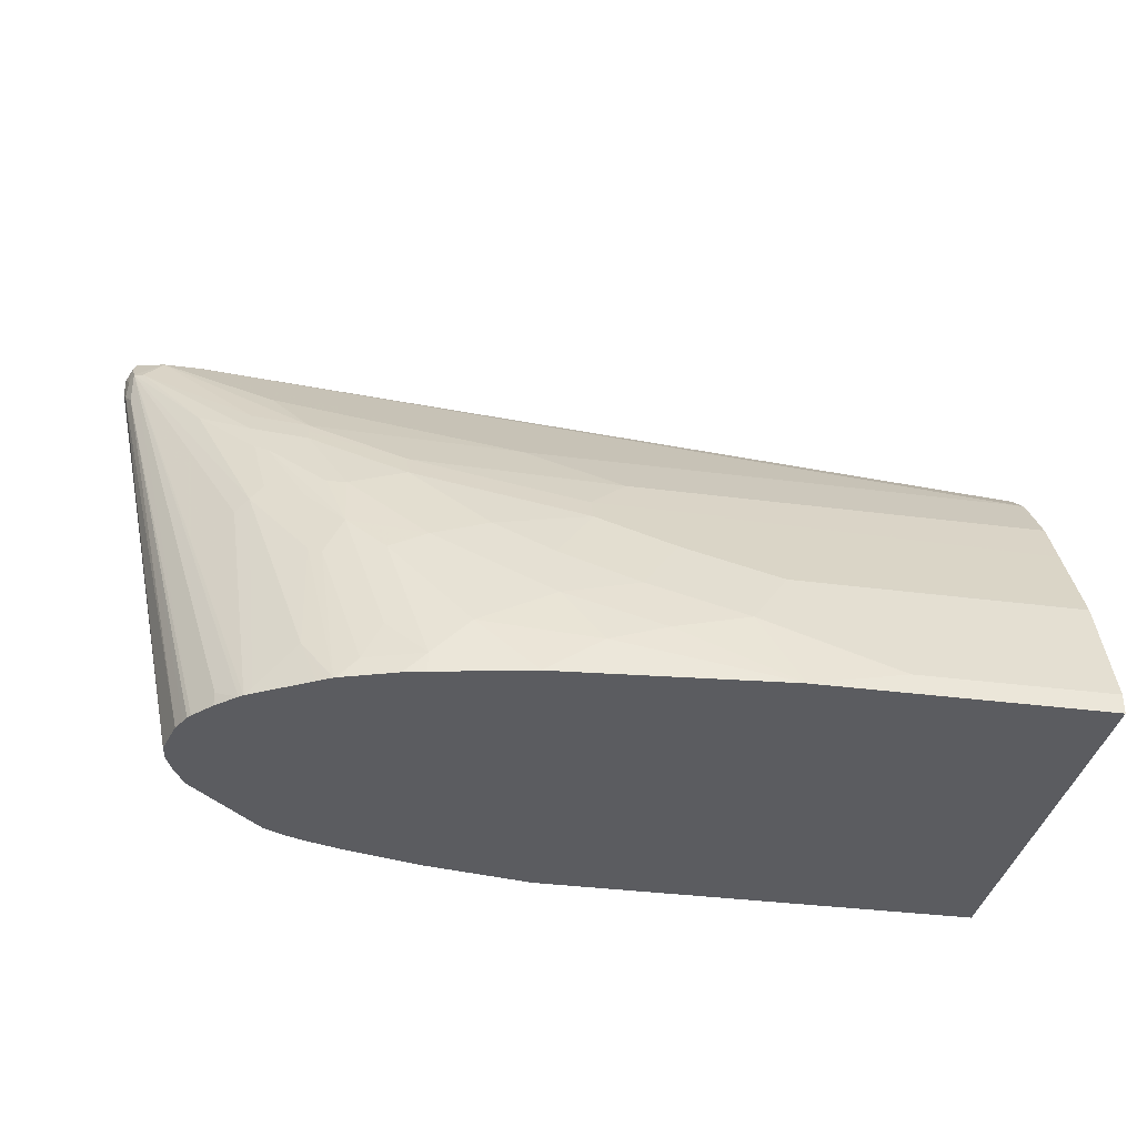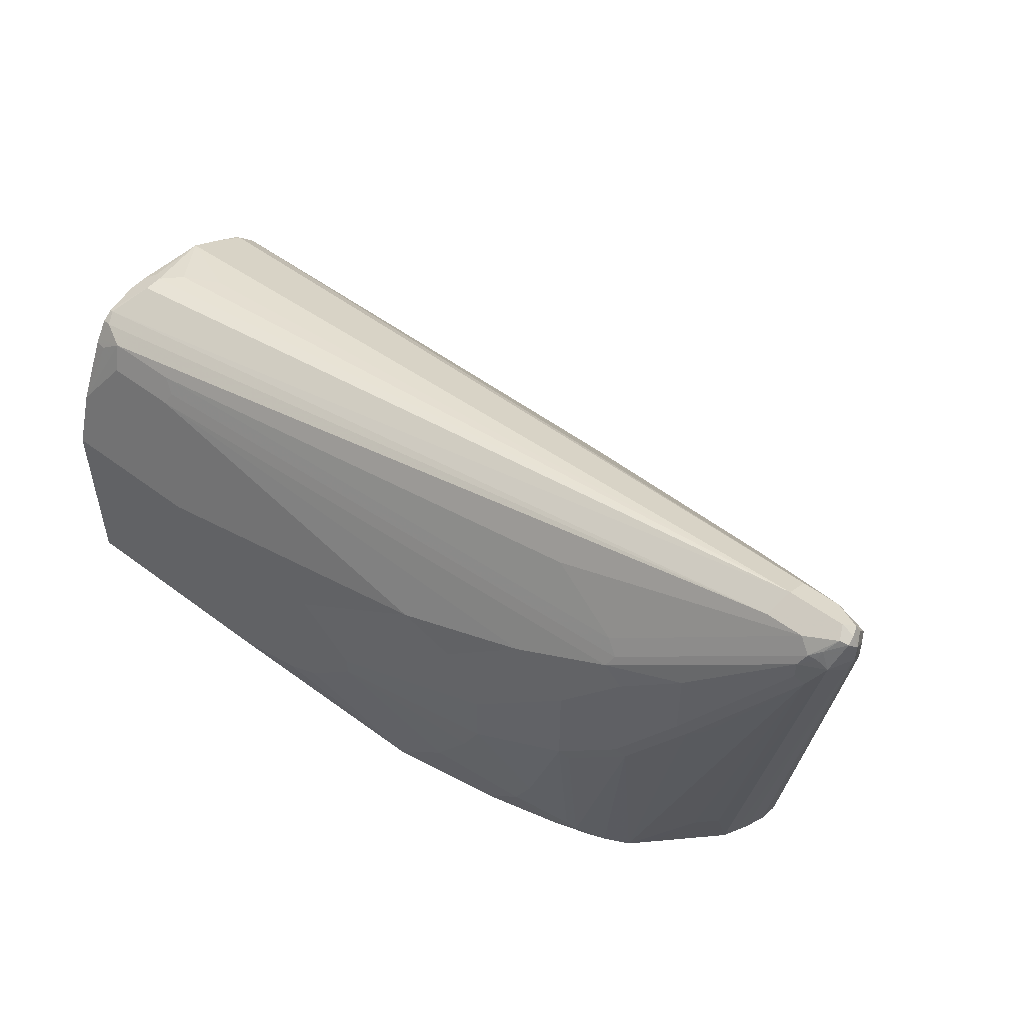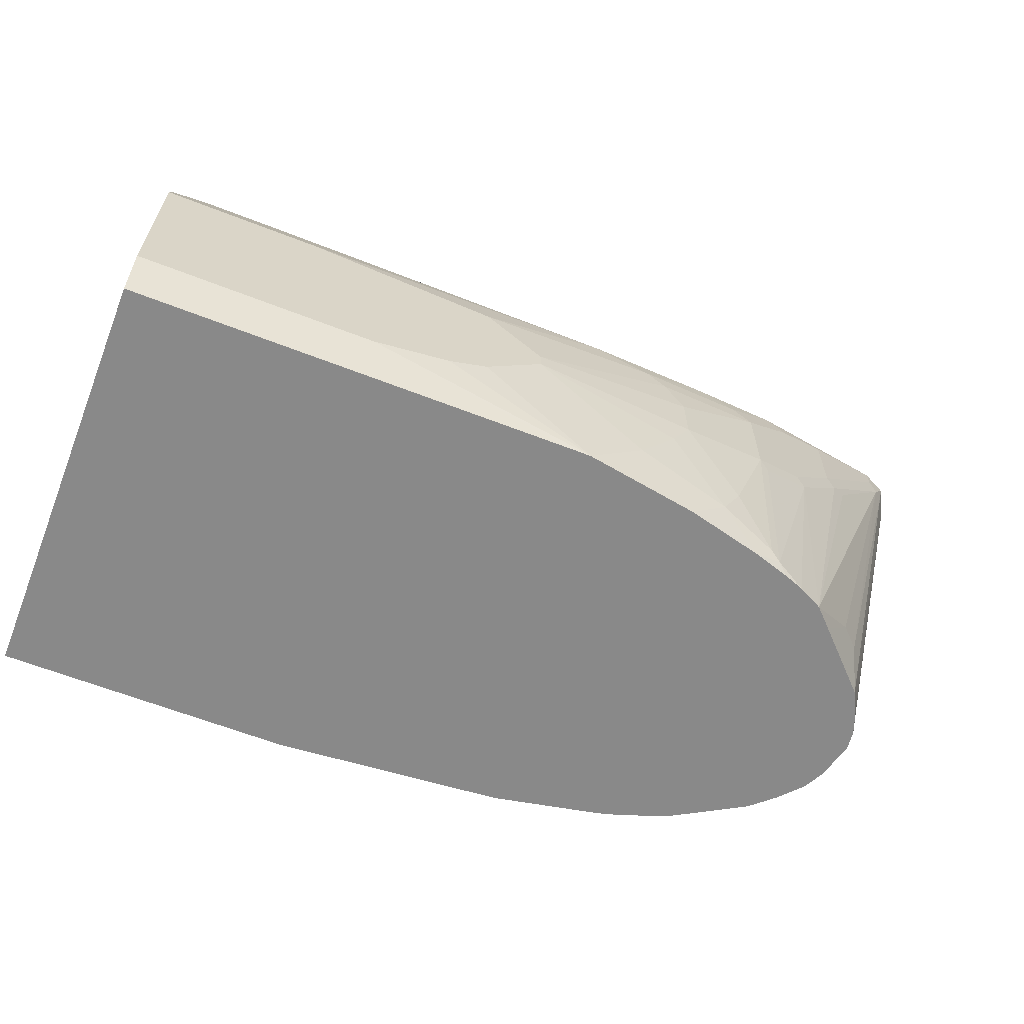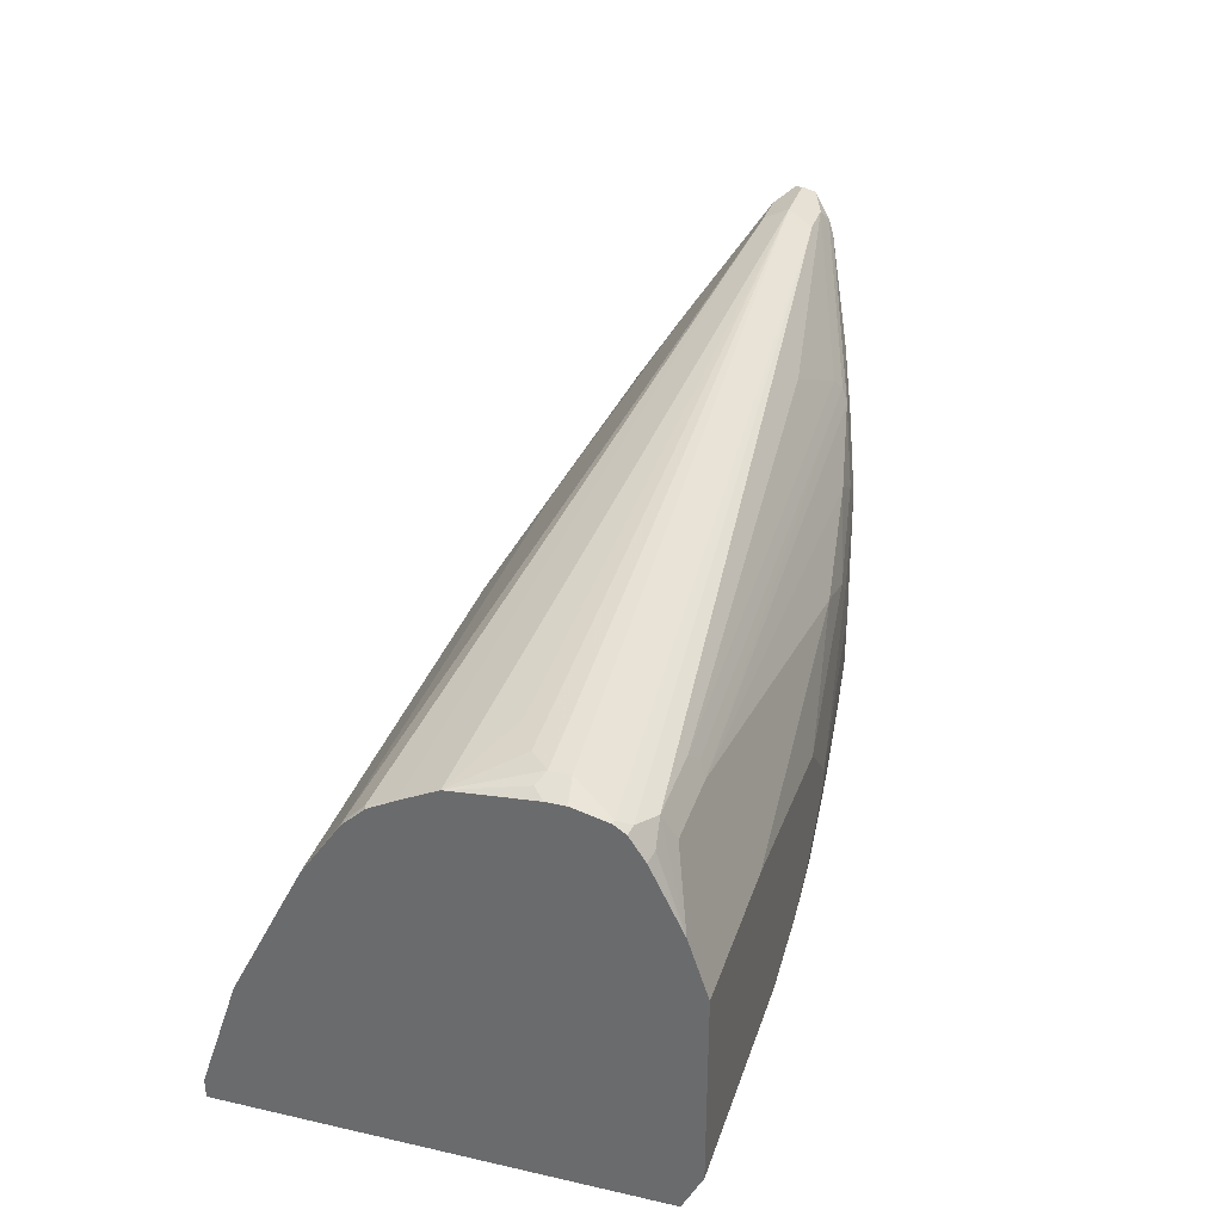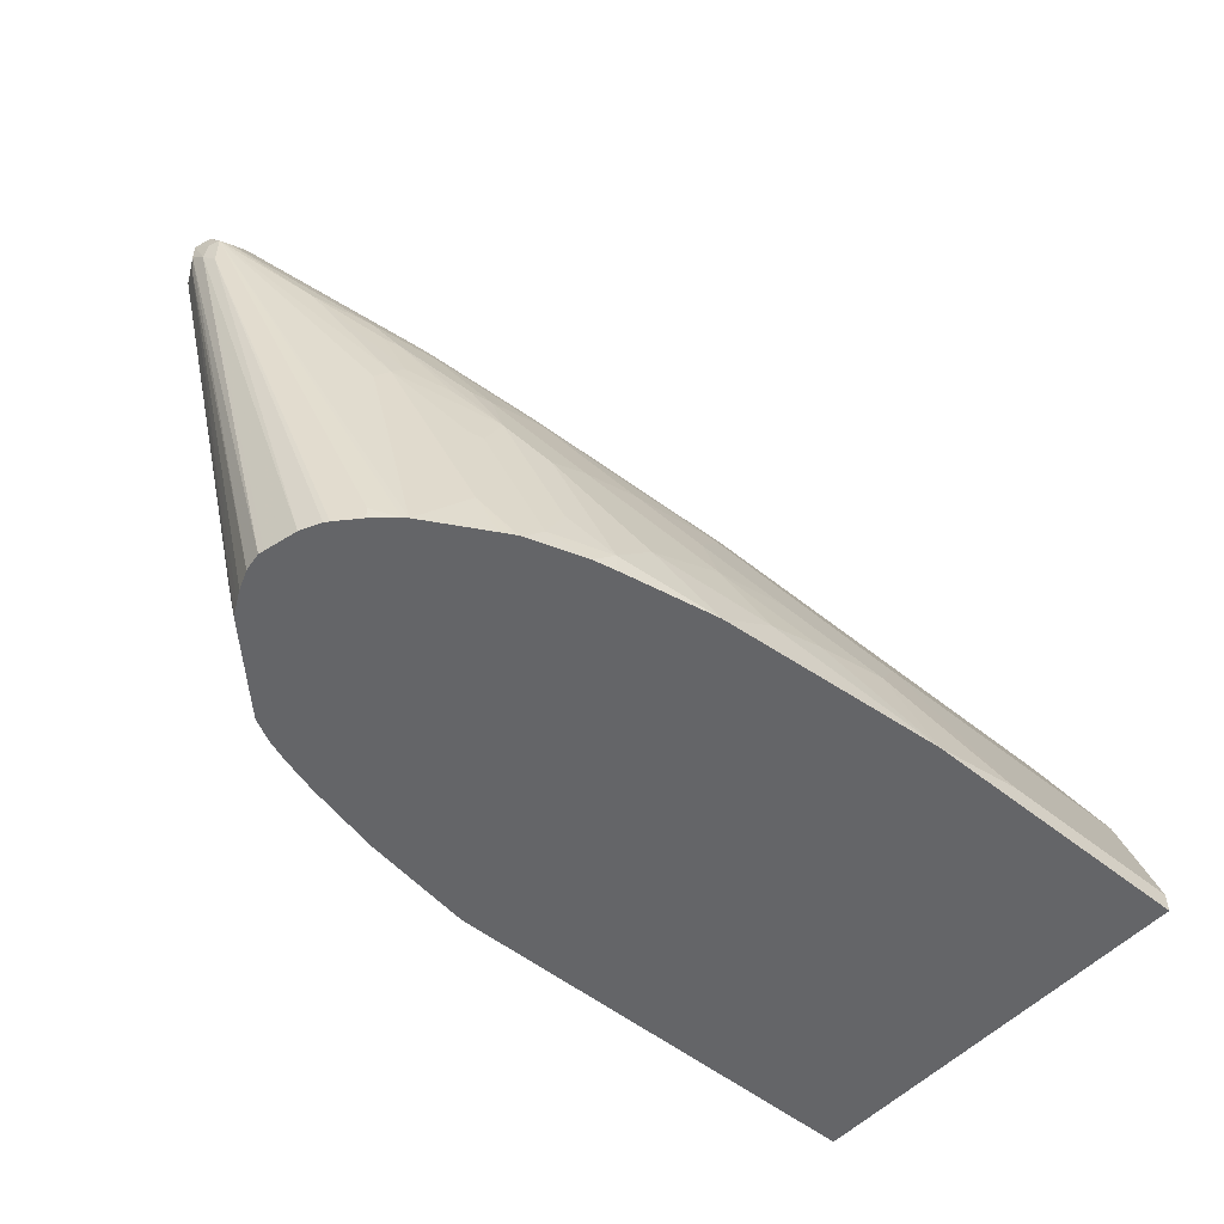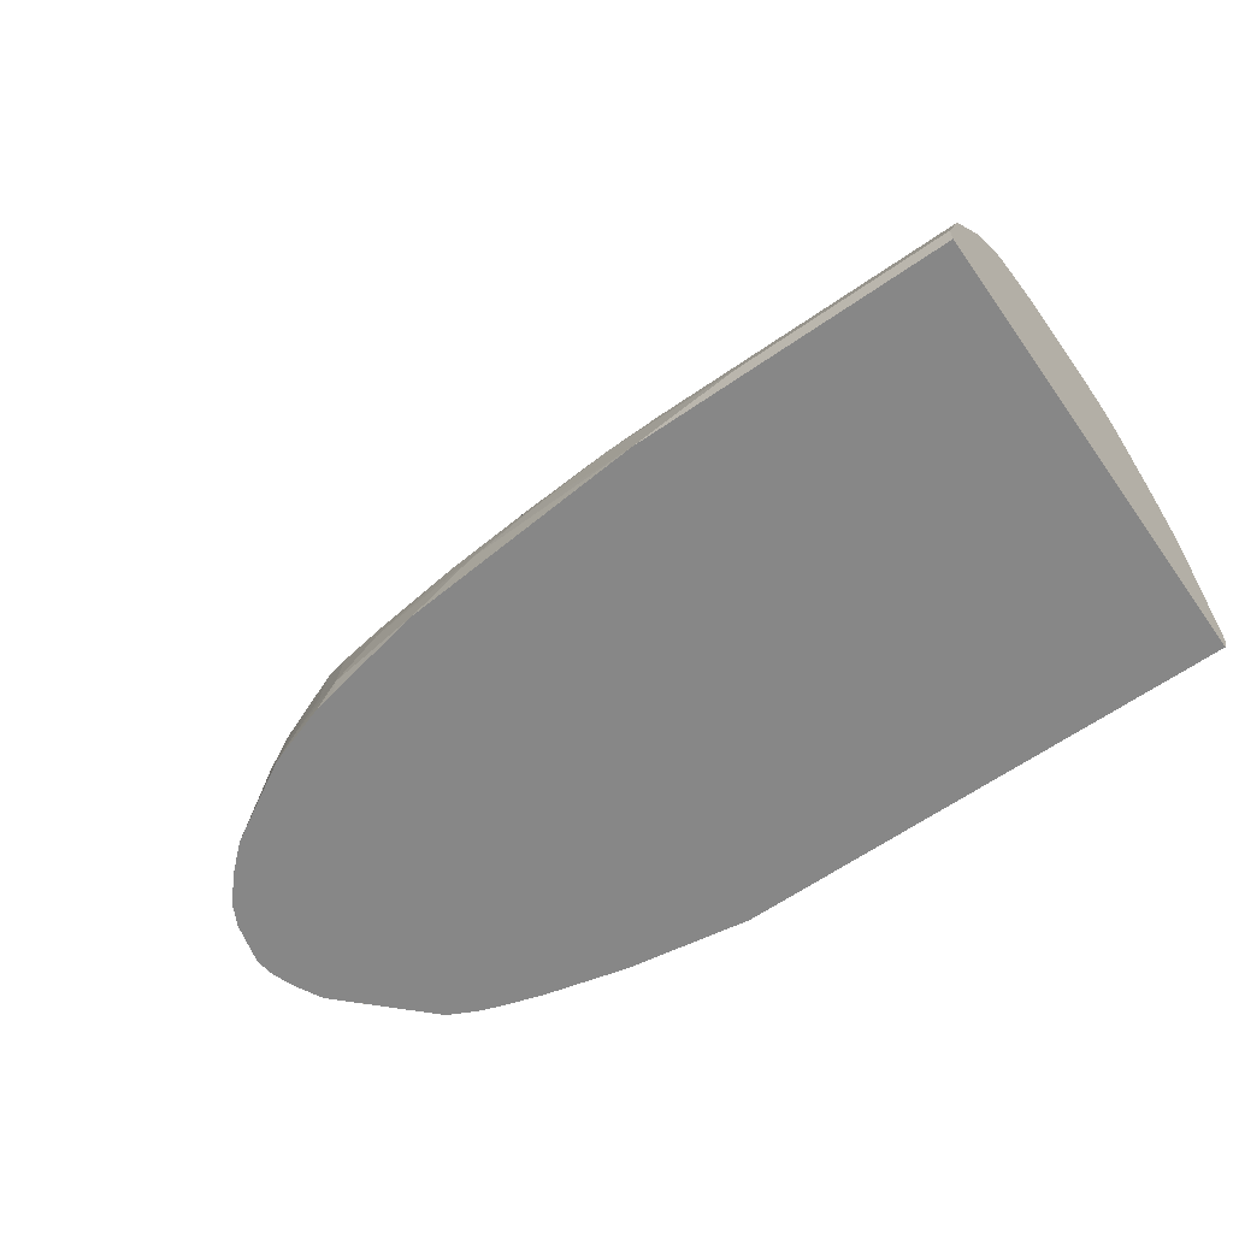
<metadata>
{"format":"obj","ext":"obj","renderer":"f3d","projection":"perspective","resolution":1024,"background":"white","views":[{"elev":-34.5,"azim":-10.1,"up":"+Z"},{"elev":51.1,"azim":-140.7,"up":"+Z"},{"elev":-63.1,"azim":158.5,"up":"+Z"},{"elev":33.5,"azim":107.1,"up":"+Z"},{"elev":-51.6,"azim":-41.3,"up":"+Z"},{"elev":-62.5,"azim":35.2,"up":"+Z"}]}
</metadata>
<code>
v -0.7394 0.01782 0.07089
v -0.7372 0.03526 0.07089
v -0.7381 0.01244 0.07089
v -0.8164 0.0742 0.4839
v -0.8194 0.08904 0.4987
v -0.7304 0.05343 0.07089
v -0.815 0.09129 0.481
v -0.7303 -0.0178 0.07089
v -0.8105 0.06233 0.472
v -0.815 0.07124 0.501
v -0.8194 0.08904 0.5166
v -0.815 0.09795 0.5255
v -0.8075 0.1128 0.4987
v -0.7246 0.06506 0.07089
v -0.7186 0.07693 0.07089
v -0.7244 -0.02967 0.07089
v -0.8105 0.06233 0.5032
v -0.7212 -0.03596 0.07089
v -0.7181 -0.04001 0.07089
v -0.8134 0.07717 0.5225
v -0.8105 0.08014 0.5299
v -0.8134 0.08904 0.5285
v -0.8016 0.08904 0.5344
v -0.8075 0.1009 0.5285
v -0.7993 0.1113 0.5166
v -0.7971 0.1158 0.5077
v -0.7838 0.1247 0.4987
v -0.7927 0.1202 0.472
v -0.7184 0.09498 0.1247
v -0.7184 0.07717 0.07089
v -0.7422 0.005946 0.4156
v -0.8016 0.05788 0.501
v -0.7838 0.0653 0.5225
v -0.7006 -0.05934 0.08314
v -0.6813 -0.07679 0.07089
v -0.6772 -0.07996 0.07089
v -0.7006 -0.04154 0.2791
v -0.6887 -0.04747 0.291
v -0.7006 -0.05934 0.07089
v -0.8016 0.07717 0.5285
v -0.7482 0.08904 0.5344
v -0.7897 0.1187 0.5106
v -0.7778 0.1128 0.5225
v -0.7838 0.1247 0.481
v -0.6235 0.1781 0.4097
v -0.6947 0.1603 0.4275
v -0.6947 0.1603 0.3562
v -0.7036 0.1559 0.3473
v -0.7184 0.1484 0.3562
v -0.6471 0.1484 0.07089
v -0.7006 0.1128 0.1247
v -0.665 0.1306 0.07089
v -0.7303 1.046e-05 0.4097
v -0.6769 -0.04896 0.305
v -0.6887 -0.02967 0.3622
v -0.6947 -0.0178 0.3919
v -0.6947 -0.005925 0.4156
v -0.7482 0.0653 0.5225
v -0.6413 -0.02373 0.3978
v -0.6769 0.01188 0.4512
v -0.4453 -0.04154 0.38
v -0.6709 -0.08313 0.0772
v -0.6209 -0.1126 0.07089
v -0.6353 -0.1009 0.1129
v -0.6353 -0.08313 0.2197
v -0.6769 -0.05341 0.285
v -0.7422 0.1128 0.5225
v 0.03902 0.03562 0.4275
v -0.03568 0.07124 0.4453
v -5.346e-05 0.08904 0.4453
v 0.01776 0.1068 0.4453
v 0.01776 0.1247 0.4453
v 0.03557 0.1603 0.4275
v -0.6293 0.1722 0.4216
v -0.5462 0.1484 0.4691
v -0.6175 0.1662 0.4334
v -0.6413 0.1781 0.3919
v -0.07131 0.1959 0.3919
v -0.5344 0.1959 0.3741
v -0.57 0.1959 0.3562
v -0.6413 0.1781 0.285
v -0.6502 0.1737 0.2761
v -0.6238 0.1601 0.07089
v -0.6473 0.1482 0.07089
v -0.6769 -0.0356 0.3562
v -0.6056 -0.08906 0.2494
v -0.6413 -0.06676 0.2873
v -0.6235 -0.06676 0.305
v -0.6235 -0.05341 0.3384
v -0.6413 -0.0356 0.3741
v -0.6413 -0.02967 0.3859
v 0.03557 -0.04154 0.38
v 0.03557 -0.02373 0.3978
v 0.03902 0.002296 0.4108
v 0.03902 0.01188 0.4156
v -0.5522 -0.05934 0.3444
v -0.3563 -0.07719 0.3266
v -0.6078 -0.1199 0.07089
v -0.6146 -0.1158 0.07575
v -0.6235 -0.08906 0.2138
v -0.5284 0.1484 0.4691
v 0.02961 0.1722 0.4216
v 0.005913 0.184 0.4156
v 0.03902 0.1103 0.4347
v 0.02961 0.1009 0.4394
v 0.03902 0.1281 0.4347
v 0.03902 0.1433 0.4309
v 0.03902 0.1596 0.4268
v -0.07719 0.19 0.4037
v -0.06534 0.184 0.4156
v -0.5878 0.1959 0.3384
v -5.346e-05 0.1959 0.3919
v -0.1069 0.2316 0.285
v -0.4097 0.2137 0.3384
v -0.4631 0.2137 0.3206
v -0.5878 0.1959 0.2494
v -0.5967 0.1915 0.2405
v -0.5967 0.1737 0.08019
v -0.6235 0.1603 0.07125
v -0.606 0.1667 0.07089
v -0.5878 -0.1247 0.08908
v -0.57 -0.1247 0.1247
v -0.5344 -0.1425 0.08908
v -0.57 -0.1069 0.2138
v -0.5344 -0.1069 0.2316
v -0.57 -0.08906 0.2672
v -0.6056 -0.07121 0.3028
v -0.5522 -0.07121 0.3206
v 0.03902 -0.07719 0.3266
v 0.03902 -0.0417 0.3789
v 0.03902 -0.02217 0.3975
v 0.03902 -0.01976 0.3989
v -0.3919 -0.095 0.291
v -0.6056 -0.1208 0.07089
v 0.03902 0.1703 0.4197
v 0.03902 0.1815 0.4029
v 0.03902 0.1846 0.3983
v 0.02667 0.187 0.4008
v 0.03902 0.2137 0.3384
v -0.4809 0.2137 0.3028
v -0.4988 0.2137 0.2672
v 0.03902 0.2316 0.285
v -0.2851 0.2316 0.2672
v -0.3029 0.2316 0.2494
v -0.5522 0.1959 0.1425
v -0.5878 0.1781 0.08908
v -0.4988 0.2137 0.2138
v -0.57 0.1781 0.07089
v -0.6056 0.1668 0.07089
v -0.5547 -0.138 0.07089
v -0.5522 -0.1386 0.07089
v -0.5347 -0.1425 0.07089
v -0.4457 -0.1603 0.07089
v -0.4453 -0.1603 0.07125
v -0.5166 -0.1425 0.1069
v -0.5344 -0.138 0.1091
v -0.4988 -0.1425 0.1247
v -0.4275 -0.1425 0.1604
v -0.4809 -0.1069 0.2494
v -0.5166 -0.08906 0.285
v -0.3919 -0.1069 0.2672
v 0.03902 -0.095 0.291
v -0.3207 -0.1128 0.2554
v 0.03902 -0.1176 0.2457
v 0.03902 -0.09981 0.2814
v -0.3385 0.2316 0.2138
v 0.03902 0.2316 0.1069
v -0.5344 0.1959 0.1069
v -0.3385 0.2316 0.196
v -0.4809 0.2137 0.1781
v -0.4988 0.1959 0.07089
v -0.232 -0.1781 0.07089
v -0.2316 -0.1781 0.07125
v -0.3919 -0.1603 0.1069
v -0.4275 -0.1247 0.2138
v -0.3385 -0.1603 0.1247
v -0.2673 -0.1603 0.1425
v -0.3563 -0.1425 0.1781
v -0.3207 -0.1247 0.2316
v -0.2316 -0.1365 0.2079
v 0.03902 -0.1414 0.1982
v 0.03902 0.2149 0.07352
v 0.03894 0.2137 0.07089
v -0.1782 0.2316 0.1069
v -0.4453 0.2137 0.1247
v -0.3207 0.2316 0.1781
v -0.3919 0.2137 0.07125
v -0.3922 0.2136 0.07089
v 0.03902 -0.1781 0.07089
v -0.1426 -0.1781 0.08908
v -0.2316 -0.1425 0.196
v 0.03902 -0.1425 0.196
v 0.03902 0.2137 0.07125
v 0.03902 0.1362 0.07089
v -0.3741 0.2137 0.07089
v -0.3919 0.2136 0.07089
v -0.2494 0.2316 0.1247
v -0.2851 0.2316 0.1425
v 0.03902 -0.1781 0.08908
f 93 130 131
f 88 127 89
f 92 130 93
f 92 129 130
f 90 96 91
f 90 128 96
f 89 128 90
f 89 127 128
f 93 131 132
f 113 186 169
f 86 127 88
f 86 126 127
f 86 125 126
f 86 124 125
f 86 123 124
f 86 122 123
f 86 121 122
f 93 132 94
f 85 86 88
f 85 87 86
f 86 100 121
f 96 128 161
f 111 115 140
f 96 133 97
f 113 198 186
f 83 118 120
f 113 197 198
f 113 184 197
f 113 167 184
f 113 142 167
f 112 139 142
f 111 147 116
f 111 141 147
f 111 140 141
f 103 139 112
f 103 138 139
f 103 137 138
f 103 136 137
f 103 135 136
f 102 135 103
f 102 108 135
f 98 121 100
f 98 134 121
f 97 162 129
f 97 133 162
f 96 161 133
f 83 119 118
f 68 70 69
f 82 118 119
f 71 105 104
f 68 71 70
f 68 105 71
f 68 104 105
f 68 106 104
f 68 107 106
f 68 108 107
f 68 135 108
f 68 136 135
f 68 137 136
f 68 139 137
f 68 142 139
f 68 167 142
f 68 182 167
f 68 193 182
f 68 194 193
f 68 189 194
f 68 199 189
f 68 192 199
f 113 169 166
f 68 181 192
f 71 104 106
f 82 119 83
f 71 106 72
f 72 107 108
f 82 117 118
f 81 117 82
f 81 116 117
f 80 115 111
f 79 115 80
f 79 114 115
f 78 114 79
f 78 113 114
f 78 142 113
f 78 112 142
f 78 103 112
f 78 110 103
f 78 109 110
f 75 110 76
f 75 103 110
f 75 101 103
f 74 109 78
f 74 110 109
f 74 76 110
f 73 108 102
f 72 108 73
f 72 106 107
f 113 166 144
f 161 175 178
f 113 143 114
f 169 185 170
f 169 186 185
f 168 185 171
f 168 170 185
f 167 195 184
f 167 183 195
f 167 182 183
f 163 181 164
f 163 180 181
f 163 191 180
f 163 179 191
f 161 178 179
f 159 161 160
f 159 175 161
f 158 178 175
f 158 177 178
f 158 176 177
f 158 174 176
f 158 175 159
f 157 174 158
f 154 174 157
f 171 185 187
f 154 173 174
f 171 187 188
f 172 199 190
f 68 164 181
f 190 192 191
f 190 199 192
f 187 196 188
f 187 198 197
f 186 198 187
f 185 186 187
f 184 187 197
f 184 196 187
f 184 195 196
f 183 193 194
f 182 193 183
f 181 191 192
f 180 191 181
f 177 190 191
f 177 179 178
f 177 191 179
f 173 190 177
f 173 176 174
f 173 177 176
f 172 190 173
f 172 189 199
f 113 144 143
f 154 157 155
f 153 172 173
f 123 156 124
f 123 155 156
f 123 154 155
f 123 153 154
f 123 152 153
f 123 151 152
f 123 150 151
f 121 123 122
f 121 150 123
f 121 134 150
f 118 149 120
f 118 148 149
f 118 146 148
f 117 146 118
f 116 147 145
f 116 146 117
f 116 145 146
f 115 166 140
f 115 144 166
f 115 143 144
f 114 143 115
f 124 156 155
f 153 173 154
f 124 155 157
f 124 158 125
f 148 168 171
f 147 169 170
f 146 168 148
f 145 170 168
f 145 147 170
f 145 168 146
f 141 169 147
f 141 166 169
f 140 166 141
f 137 139 138
f 133 165 162
f 133 164 165
f 133 163 164
f 133 179 163
f 133 161 179
f 128 160 161
f 126 128 127
f 126 160 128
f 125 160 126
f 125 159 160
f 125 158 159
f 124 157 158
f 68 165 164
f 1 19 18
f 68 129 162
f 17 31 32
f 13 30 15
f 13 29 30
f 13 28 29
f 13 27 28
f 13 25 26
f 12 25 13
f 12 24 25
f 12 23 24
f 17 32 33
f 12 22 23
f 11 21 22
f 11 20 21
f 10 17 20
f 10 20 11
f 9 19 17
f 9 18 19
f 9 16 18
f 9 17 10
f 8 16 9
f 11 22 12
f 17 33 21
f 17 21 20
f 17 19 34
f 27 42 74
f 27 44 28
f 26 42 27
f 25 42 26
f 24 43 42
f 24 42 25
f 23 43 24
f 23 67 43
f 23 41 67
f 23 58 41
f 23 33 58
f 23 40 33
f 21 33 40
f 21 23 22
f 21 40 23
f 19 39 34
f 17 38 31
f 17 37 38
f 17 36 37
f 17 35 36
f 17 34 35
f 7 15 14
f 7 13 15
f 6 7 14
f 5 13 7
f 1 172 153
f 1 189 172
f 1 194 189
f 1 183 194
f 1 195 183
f 1 196 195
f 1 188 196
f 1 171 188
f 1 148 171
f 1 149 148
f 1 120 149
f 1 83 120
f 1 50 83
f 1 84 50
f 1 52 84
f 1 30 52
f 1 15 30
f 1 14 15
f 1 6 14
f 1 2 6
f 68 162 165
f 1 153 152
f 27 74 45
f 1 152 151
f 1 150 134
f 5 12 13
f 5 11 12
f 4 8 9
f 4 11 5
f 4 10 11
f 4 9 10
f 3 8 4
f 2 7 6
f 2 5 7
f 1 5 2
f 1 4 5
f 1 3 4
f 1 8 3
f 1 16 8
f 1 18 16
f 1 39 19
f 1 35 39
f 1 36 35
f 1 63 36
f 1 98 63
f 1 134 98
f 1 151 150
f 27 45 46
f 13 26 27
f 27 47 44
f 56 91 57
f 56 90 91
f 56 89 90
f 56 88 89
f 56 85 88
f 54 87 85
f 54 86 87
f 54 66 86
f 54 85 55
f 53 85 56
f 51 84 52
f 50 84 51
f 50 82 83
f 48 50 49
f 48 82 50
f 47 82 48
f 47 81 82
f 46 81 47
f 46 116 81
f 46 111 116
f 46 77 111
f 57 91 59
f 45 111 77
f 58 92 93
f 58 94 95
f 68 130 129
f 68 131 130
f 68 132 131
f 68 94 132
f 68 95 94
f 67 103 101
f 67 102 103
f 67 73 102
f 66 100 86
f 65 98 100
f 64 98 65
f 64 99 98
f 63 99 64
f 63 98 99
f 62 63 64
f 61 129 92
f 27 46 47
f 59 61 60
f 59 97 61
f 59 96 97
f 59 91 96
f 58 93 94
f 45 80 111
f 61 97 129
f 45 78 79
f 33 92 58
f 33 61 92
f 33 60 61
f 33 59 60
f 33 57 59
f 32 57 33
f 32 56 57
f 32 53 56
f 31 85 53
f 31 55 85
f 31 54 55
f 31 53 32
f 29 52 30
f 29 51 52
f 28 51 29
f 28 50 51
f 28 49 50
f 28 48 49
f 28 47 48
f 45 79 80
f 28 44 47
f 34 39 35
f 36 62 37
f 31 38 54
f 37 62 38
f 45 77 46
f 36 63 62
f 45 74 78
f 43 75 76
f 43 101 75
f 43 67 101
f 42 76 74
f 41 73 67
f 41 72 73
f 41 71 72
f 41 70 71
f 42 43 76
f 41 68 69
f 41 95 68
f 41 58 95
f 38 62 64
f 38 66 54
f 38 100 66
f 38 65 100
f 41 69 70
f 38 64 65

</code>
